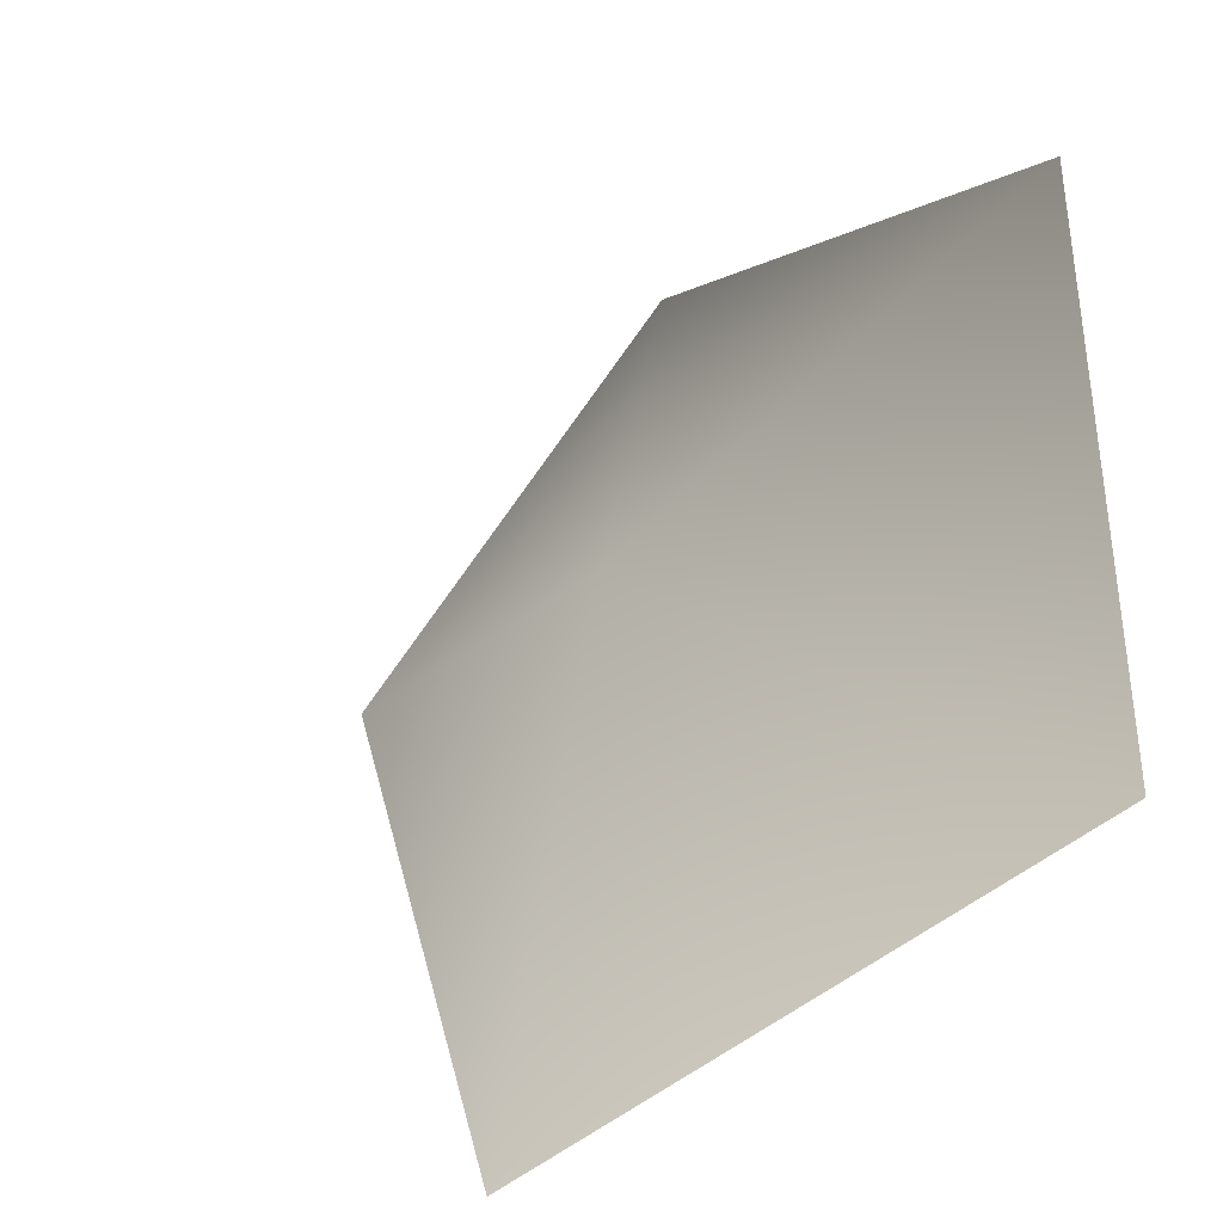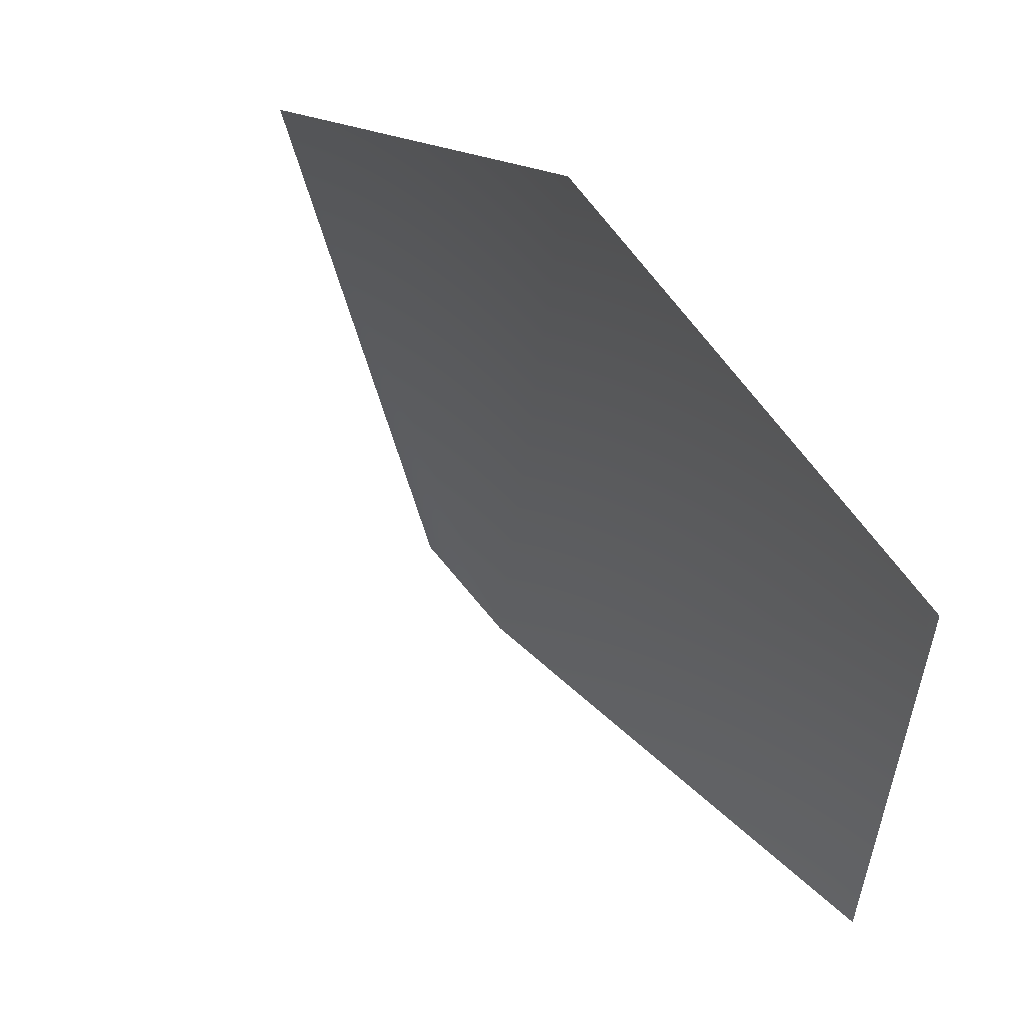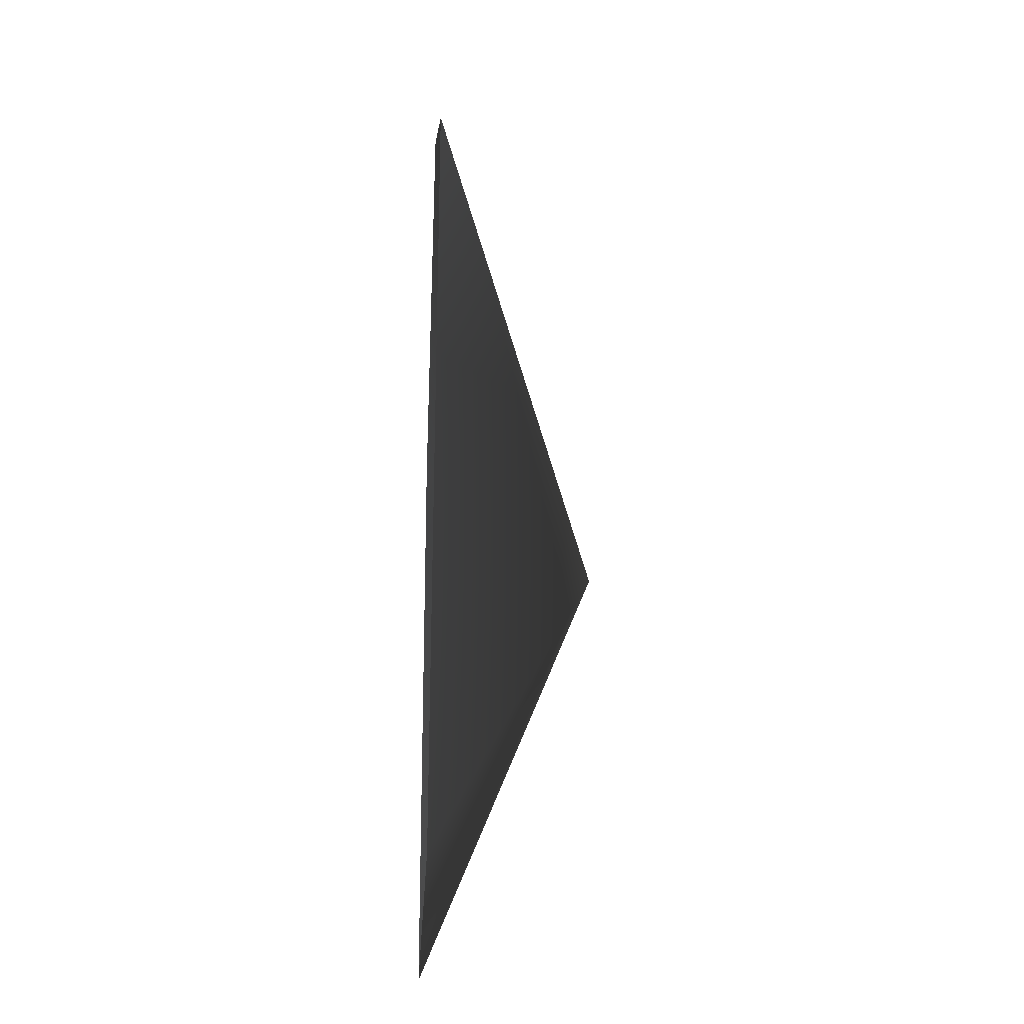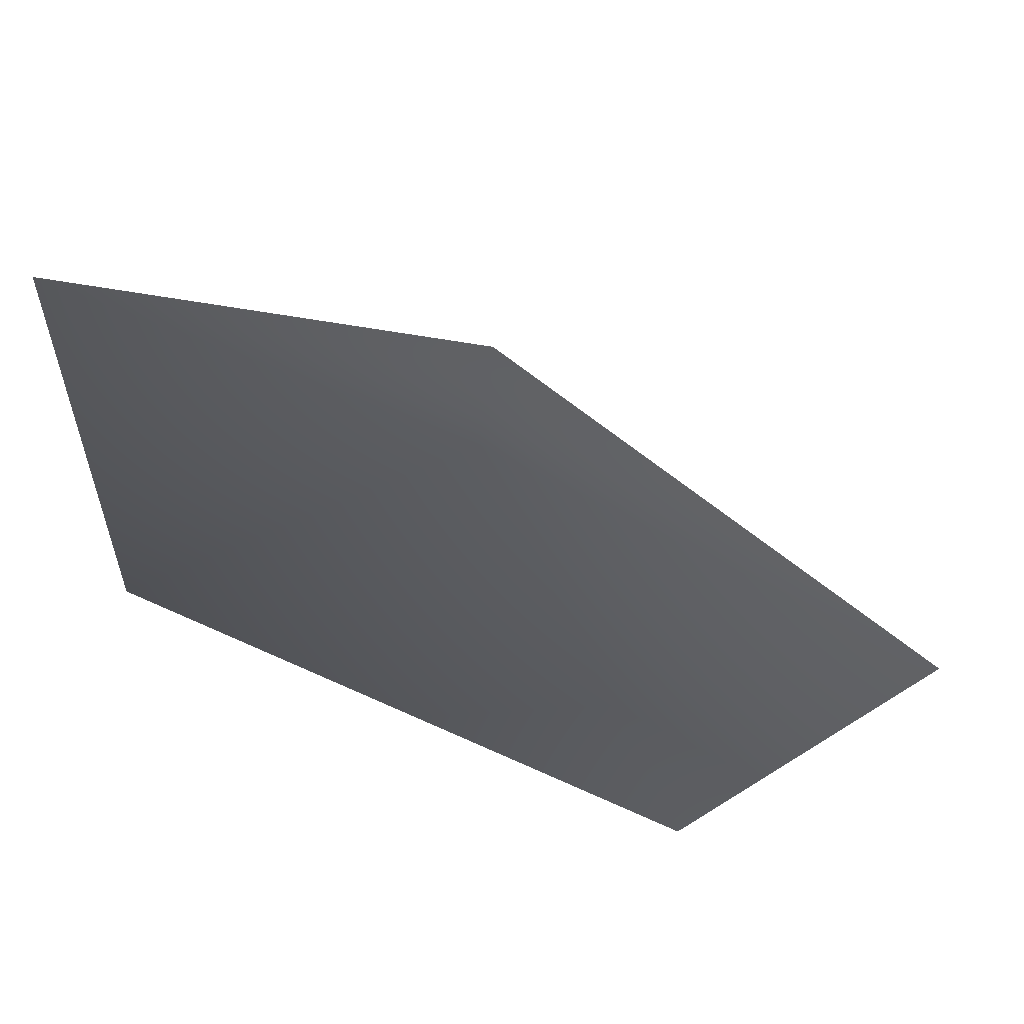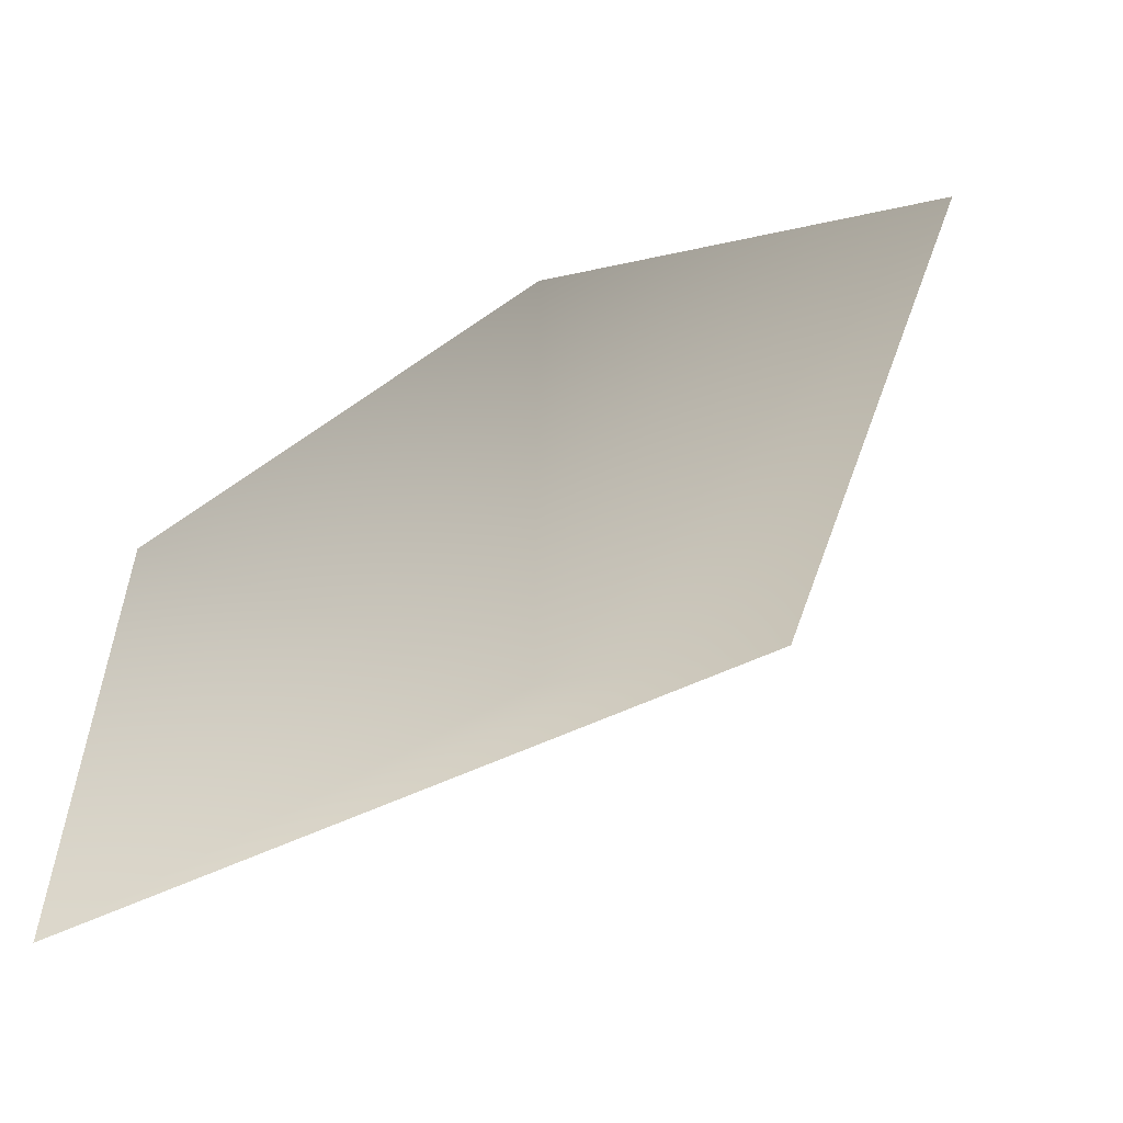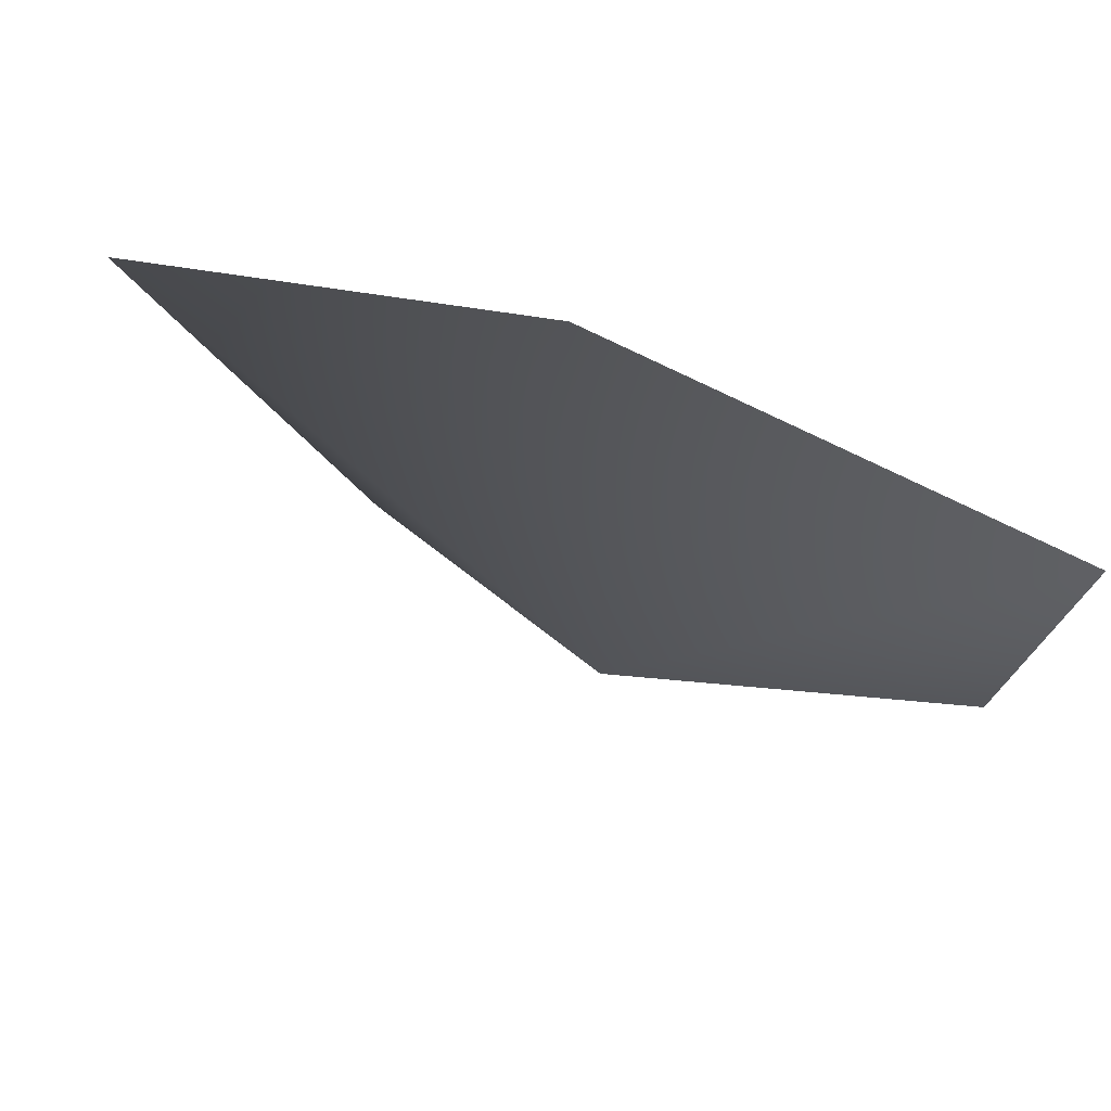
<metadata>
{"format":"obj","ext":"obj","renderer":"f3d","projection":"perspective","resolution":1024,"background":"white","views":[{"elev":-37.1,"azim":47.2,"up":"+Z"},{"elev":56.2,"azim":48.0,"up":"+Z"},{"elev":-24.4,"azim":-92.7,"up":"+Z"},{"elev":60.3,"azim":-156.5,"up":"+Z"},{"elev":-58.5,"azim":-151.4,"up":"+Z"},{"elev":76.4,"azim":19.9,"up":"+Z"}]}
</metadata>
<code>
v -0.7503 0.3962 -0.9133
v 0.9038 0.3962 -0.7799
v 0 0 0
v 0.9038 0.3962 0.7249
v -0.2225 0.3962 1.119
v -1.259 0.3962 0.5015
g cabbage_alpha_701_112
f 1 3 2
f 2 3 4
f 5 4 3
f 5 3 6
f 6 3 1

</code>
